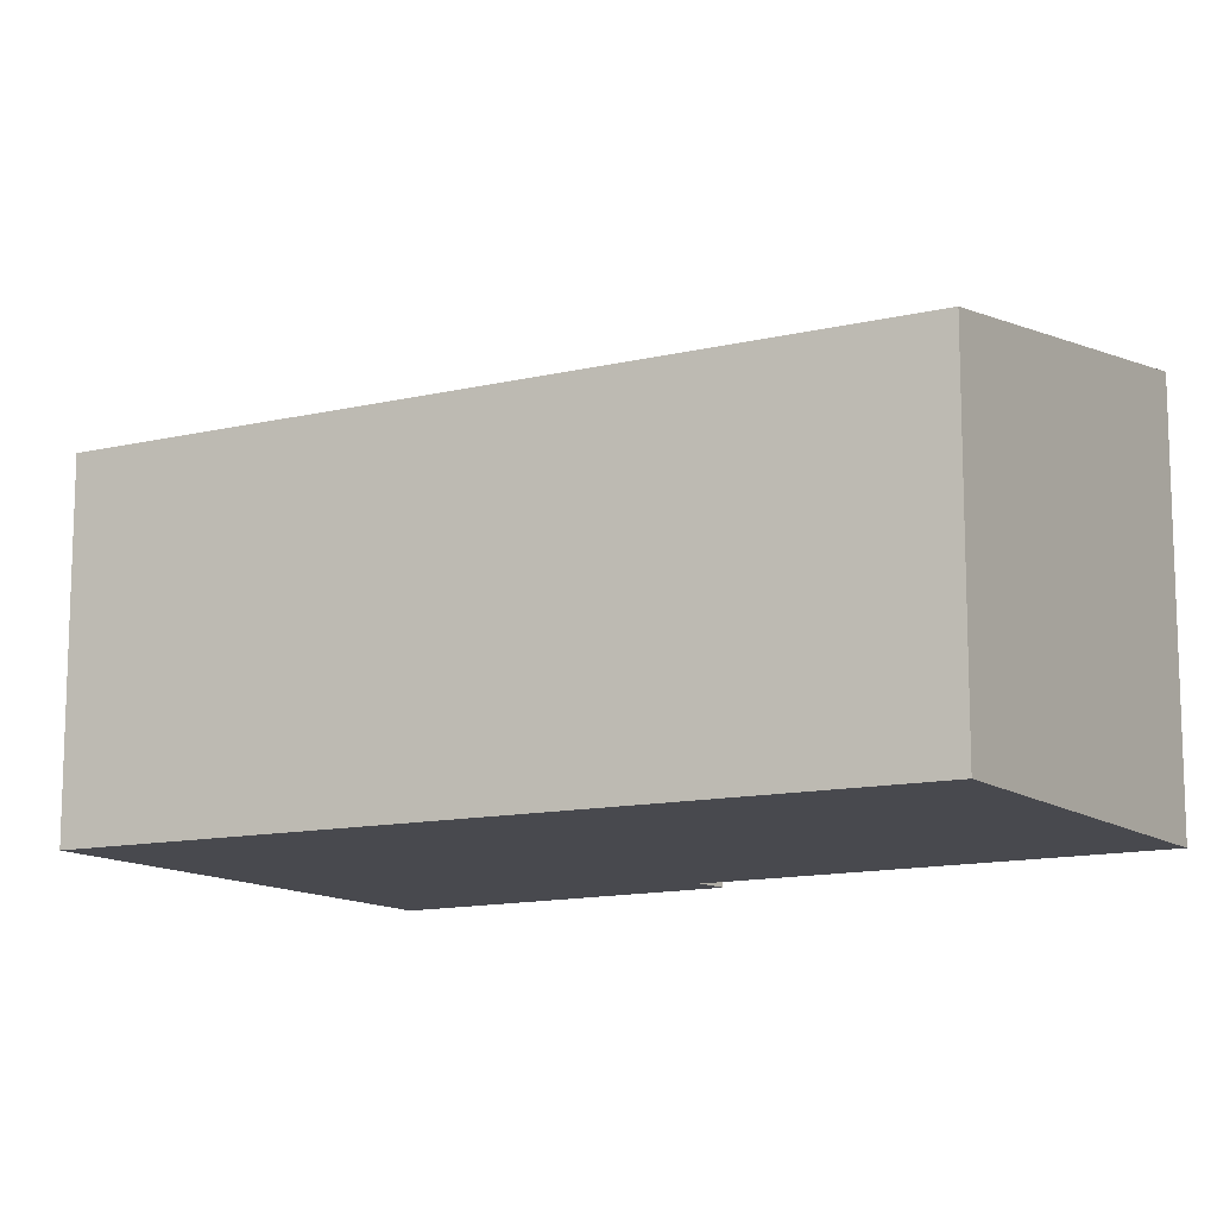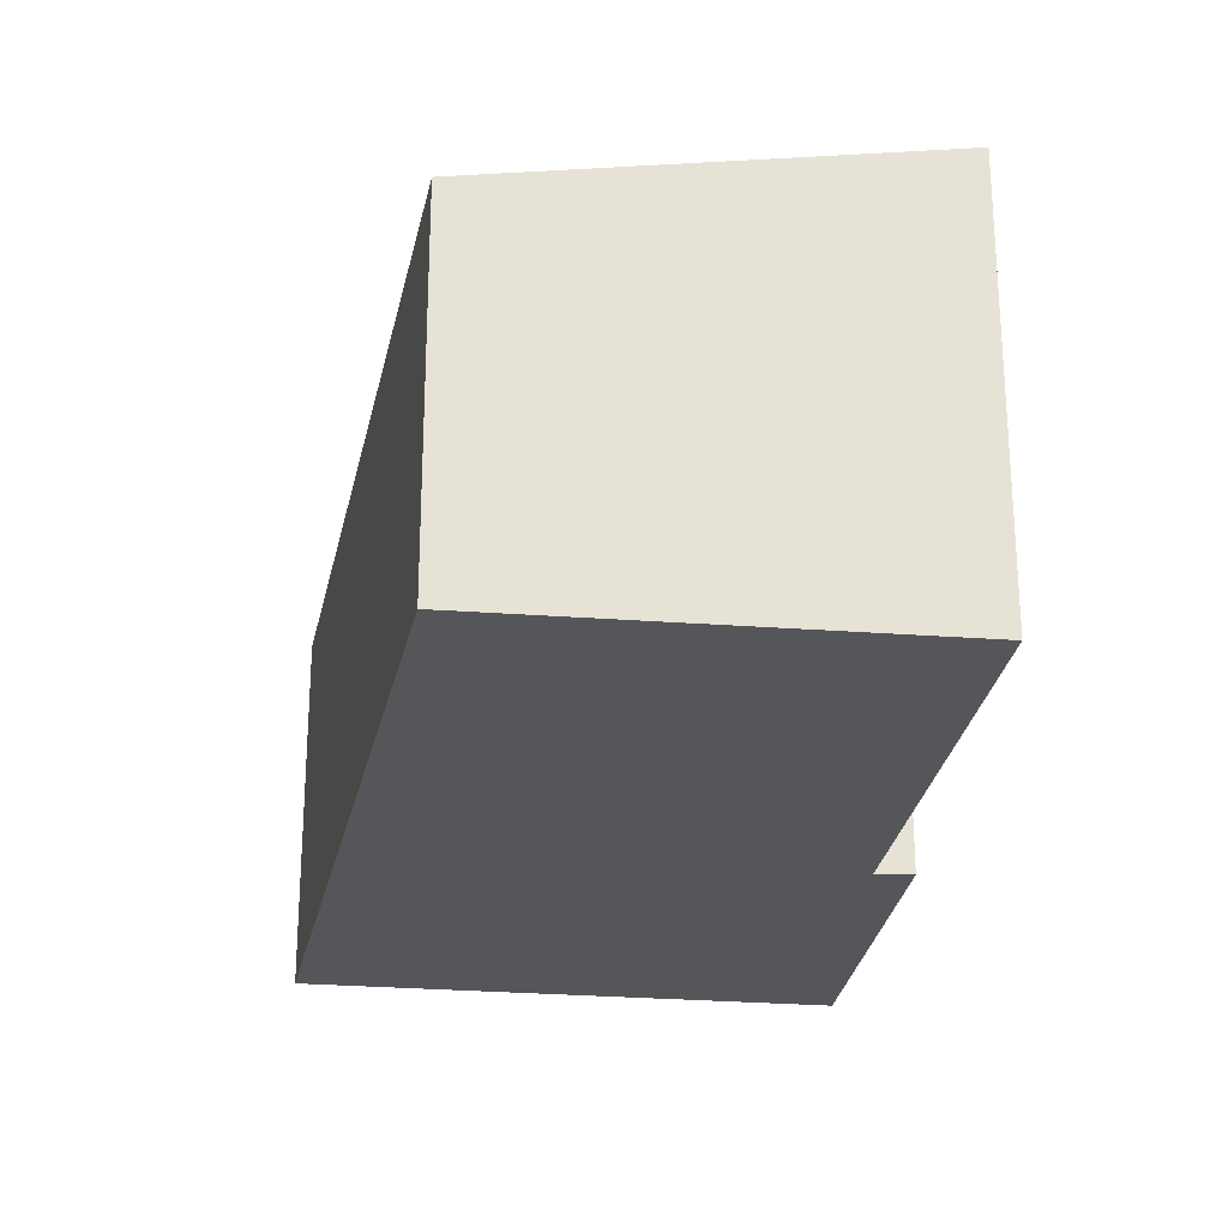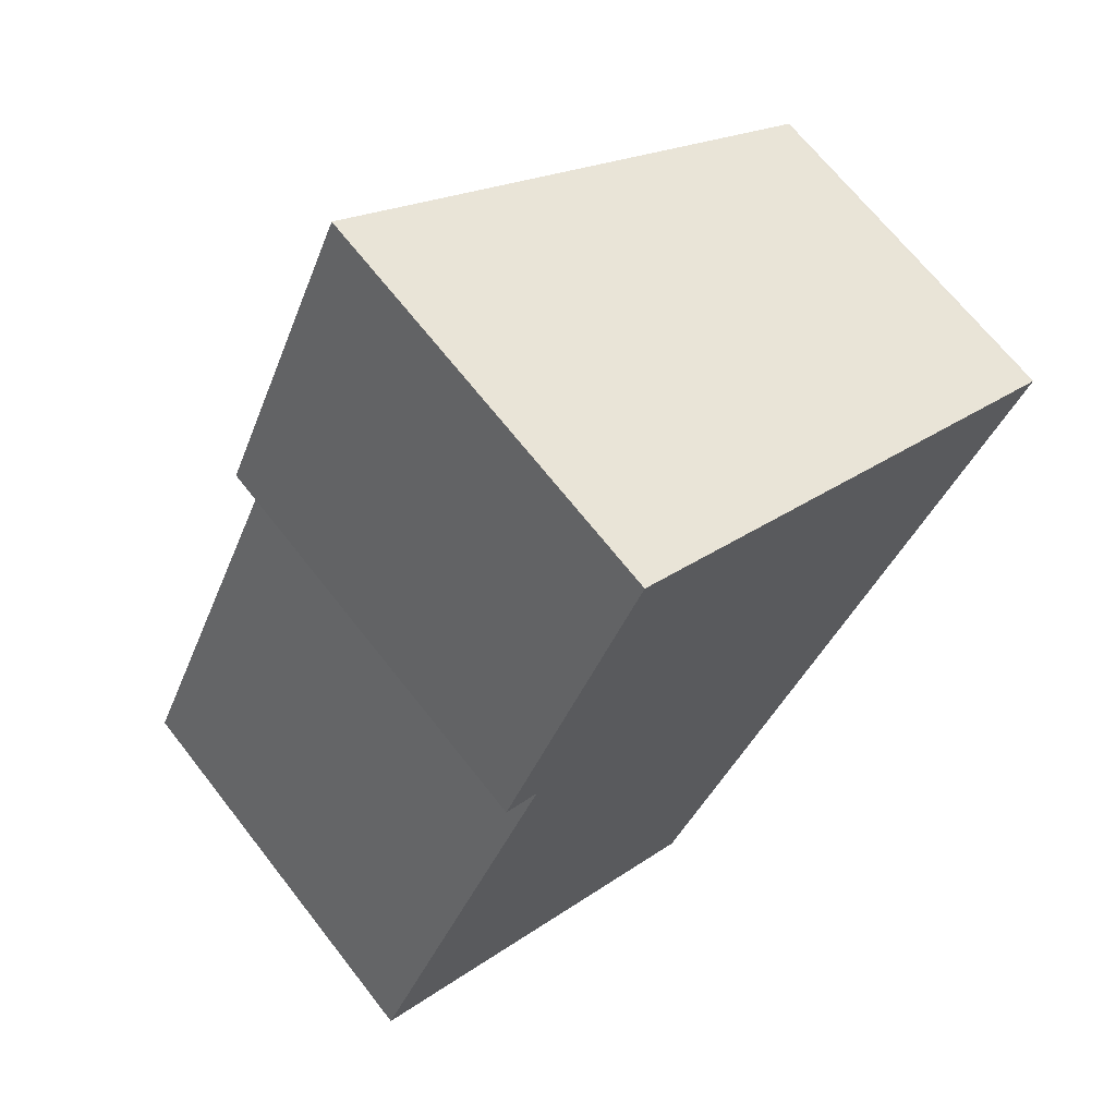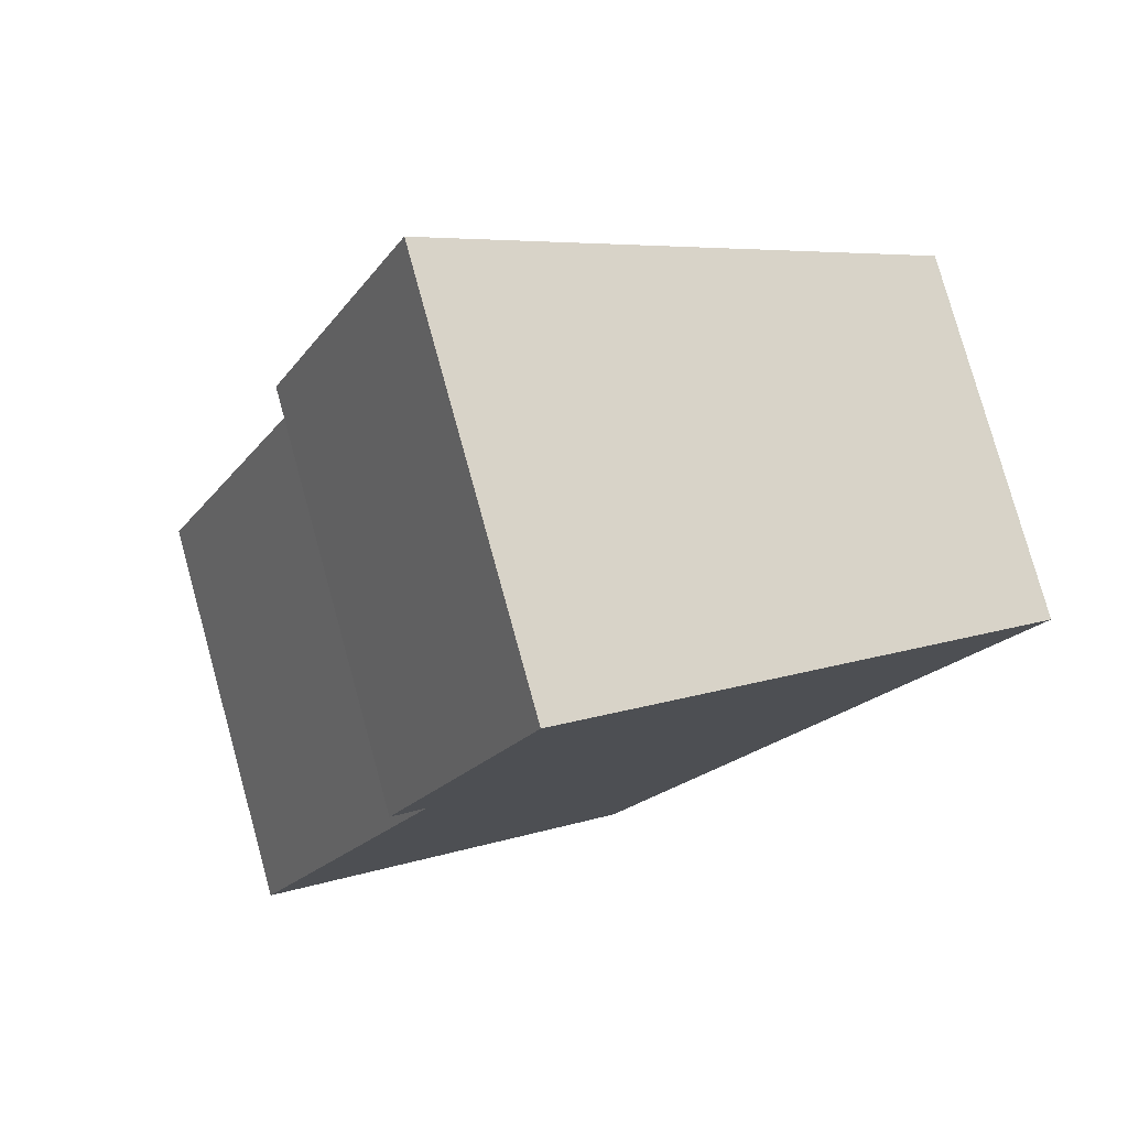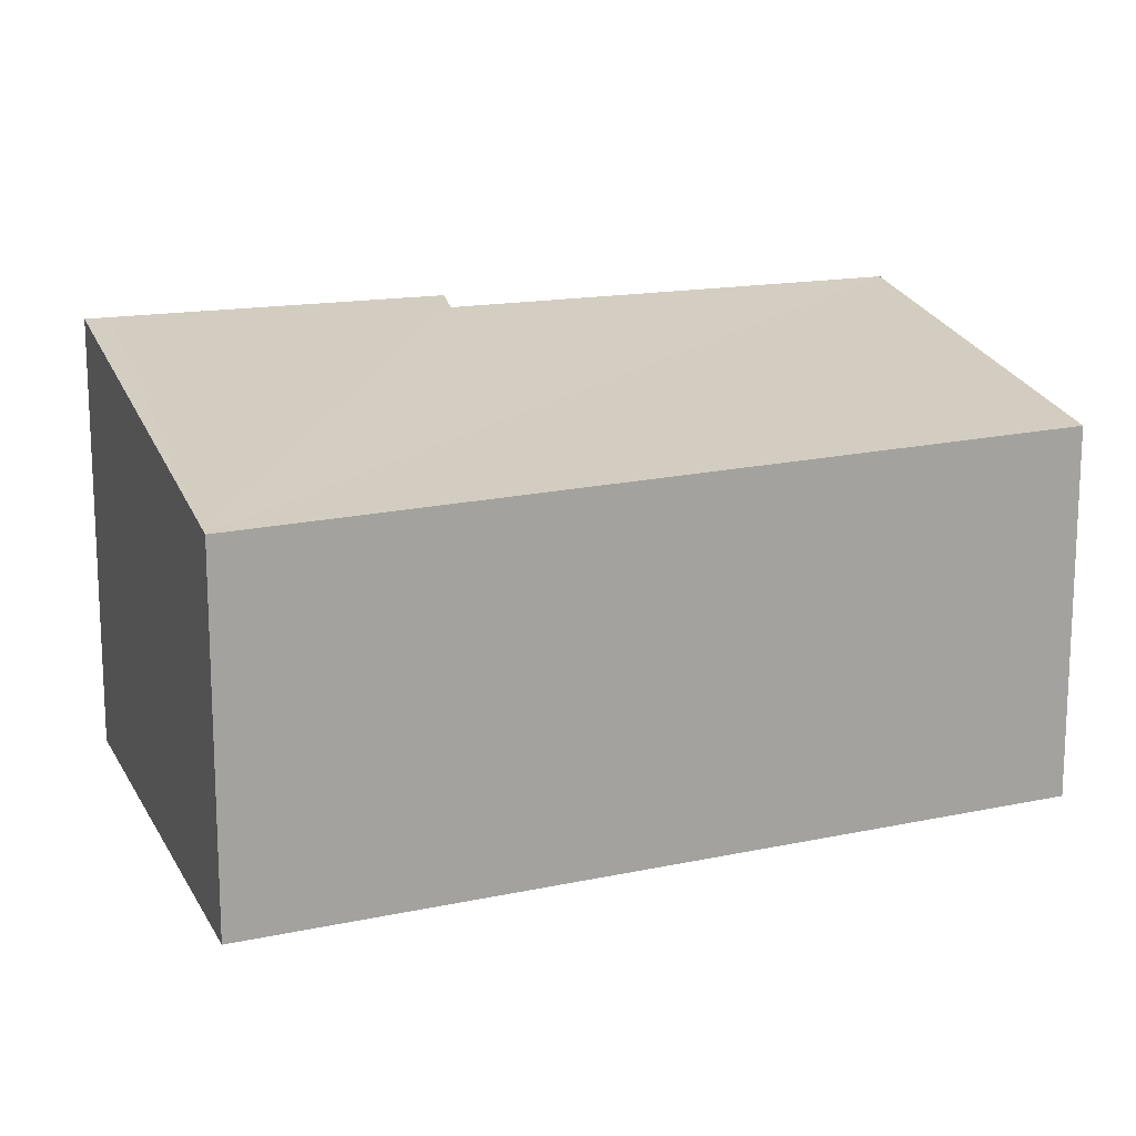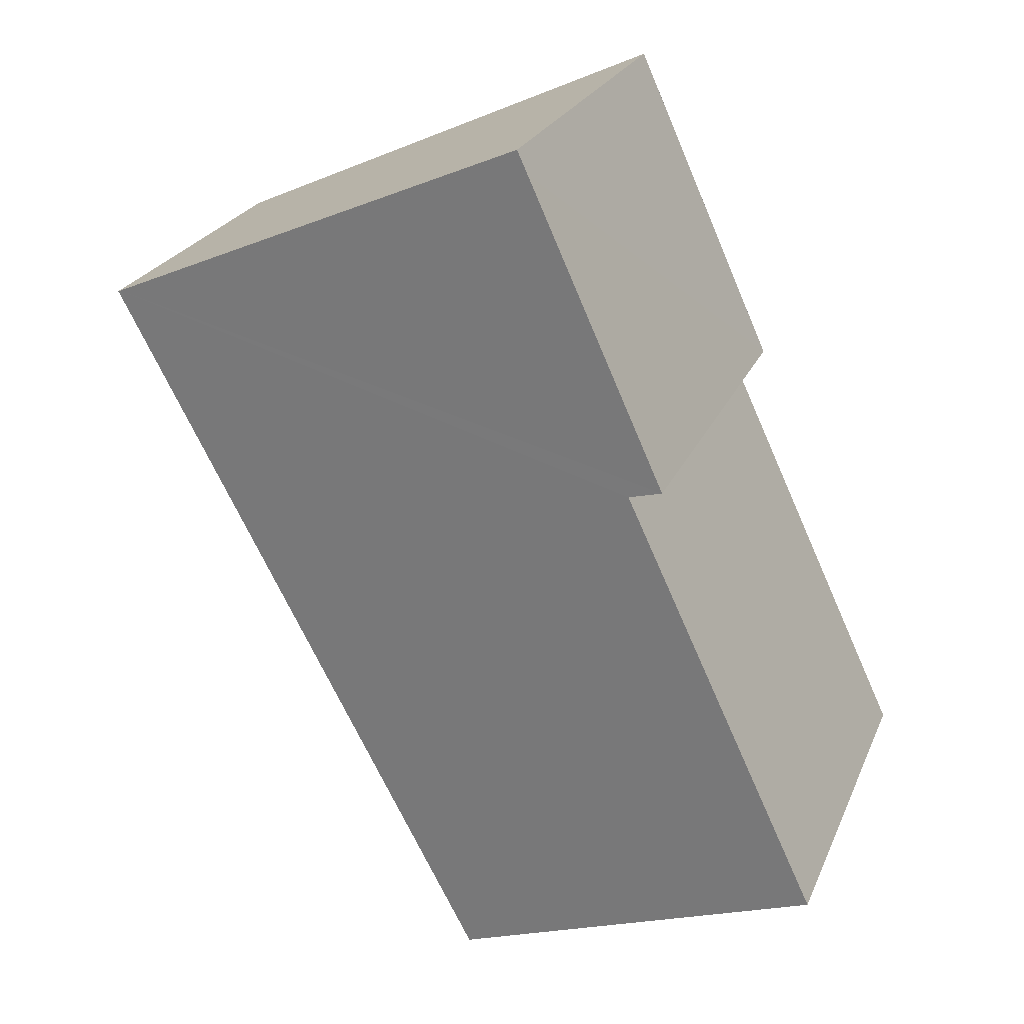
<metadata>
{"format":"obj","ext":"obj","renderer":"f3d","projection":"perspective","resolution":1024,"background":"white","views":[{"elev":-12.7,"azim":145.7,"up":"+Y"},{"elev":-25.9,"azim":-163.2,"up":"+Y"},{"elev":67.9,"azim":-38.0,"up":"+Z"},{"elev":78.8,"azim":-15.5,"up":"+Z"},{"elev":16.6,"azim":94.4,"up":"+Y"},{"elev":23.9,"azim":-161.0,"up":"+Z"}]}
</metadata>
<code>
v  5.471 2.468 3.881
v  2.124 2.994 5.199
v  2.196 2.994 5.357
v  1.157 2.991 3.068
v  1.403 2.954 2.99
v  0 2.956 1.81e-16
v  2.752 2.517 -1.204
v  5.317 2.468 3.548
v  5.492 2.465 3.872
v  0 0 0
v  2.752 7.372e-17 -1.204
v  1.403 -1.831e-16 2.99
v  1.157 -1.879e-16 3.068
v  2.196 -3.28e-16 5.357
v  2.124 -3.183e-16 5.199
v  5.471 -2.376e-16 3.881
v  5.492 -2.371e-16 3.872
v  5.317 -2.173e-16 3.548
g defaultobject
f 1 2 3
f 2 1 4
f 4 1 5
f 5 1 6
f 6 1 7
f 7 1 8
f 8 1 9
f 7 10 6
f 10 7 11
f 10 5 6
f 5 10 12
f 13 2 4
f 2 13 3
f 3 13 14
f 14 13 15
f 5 13 4
f 13 5 12
f 14 1 3
f 1 14 16
f 16 9 1
f 9 16 17
f 8 11 7
f 11 8 9
f 11 9 18
f 18 9 17
f 15 16 14
f 16 15 17
f 17 15 18
f 18 15 13
f 18 13 12
f 12 11 18
f 11 12 10

</code>
